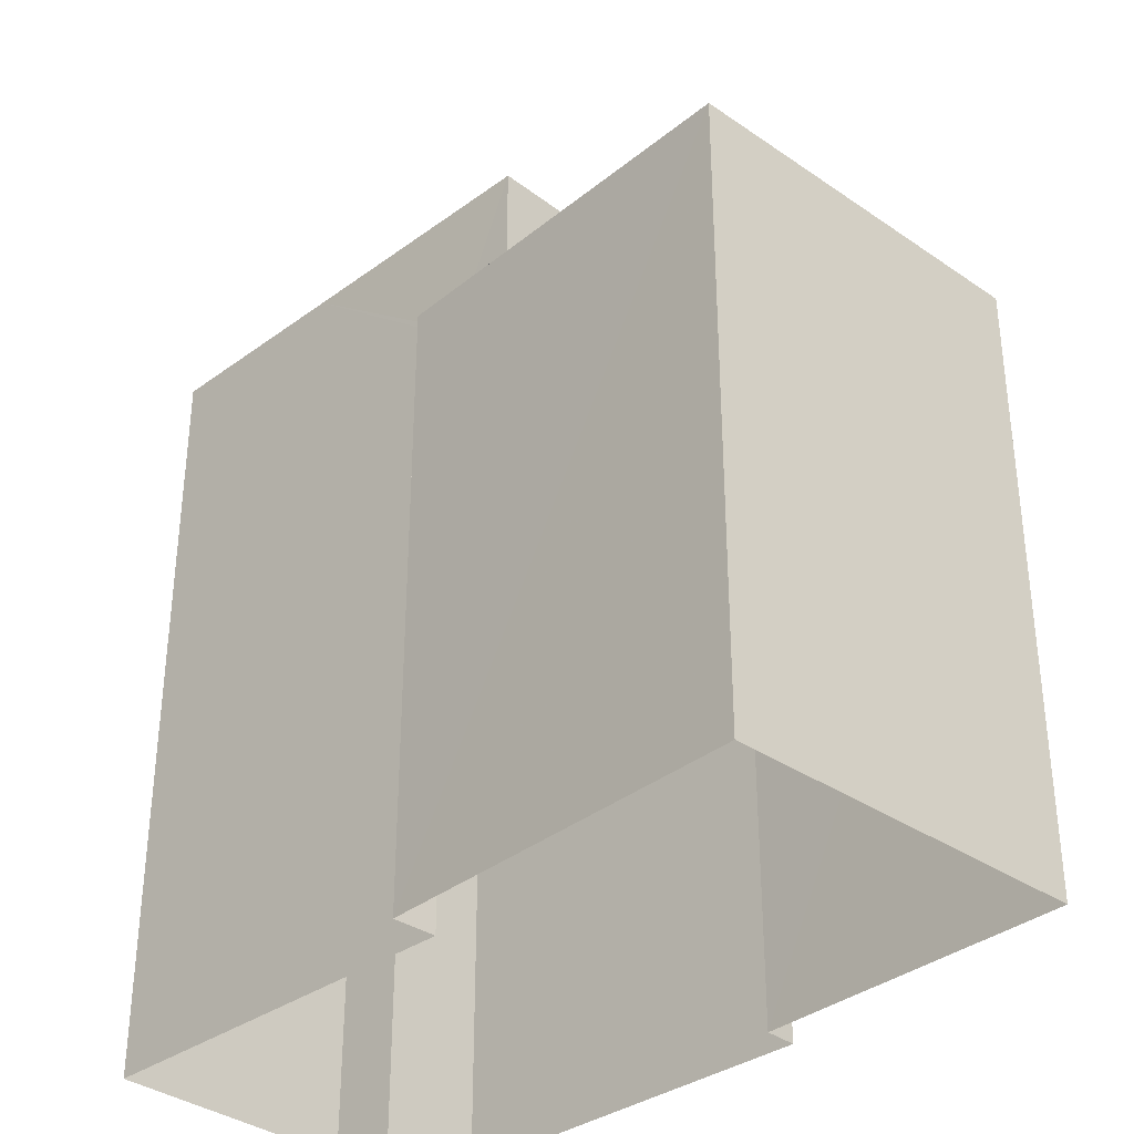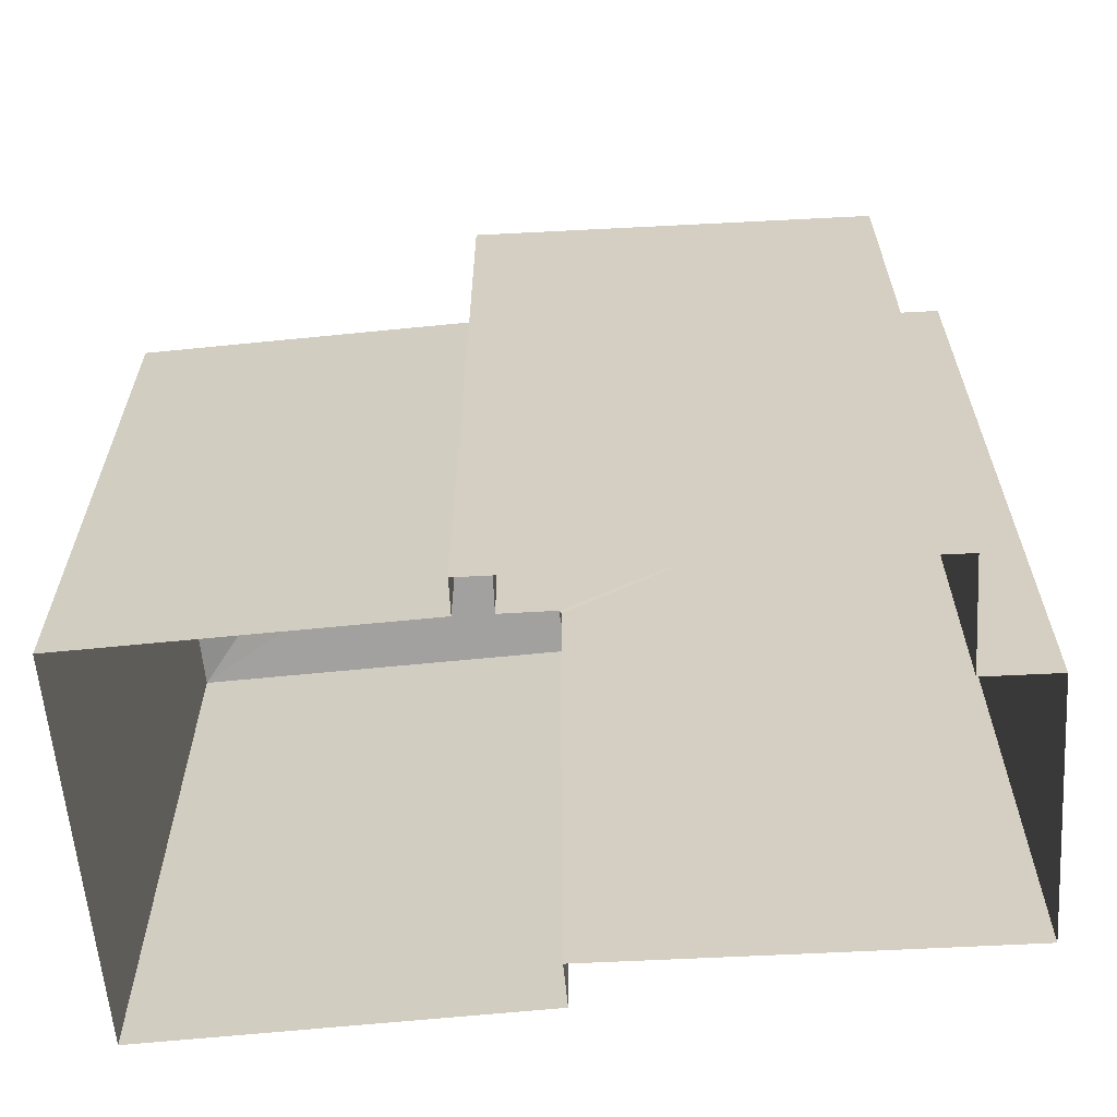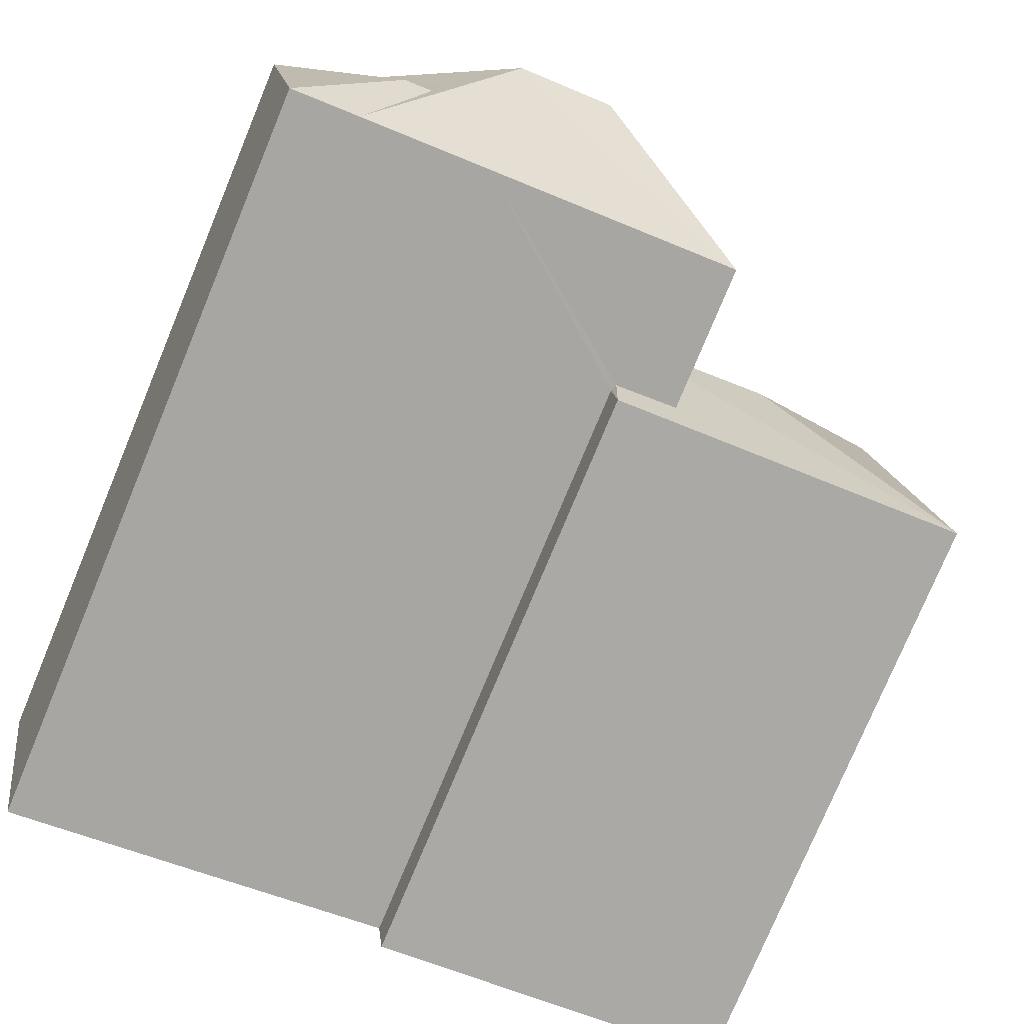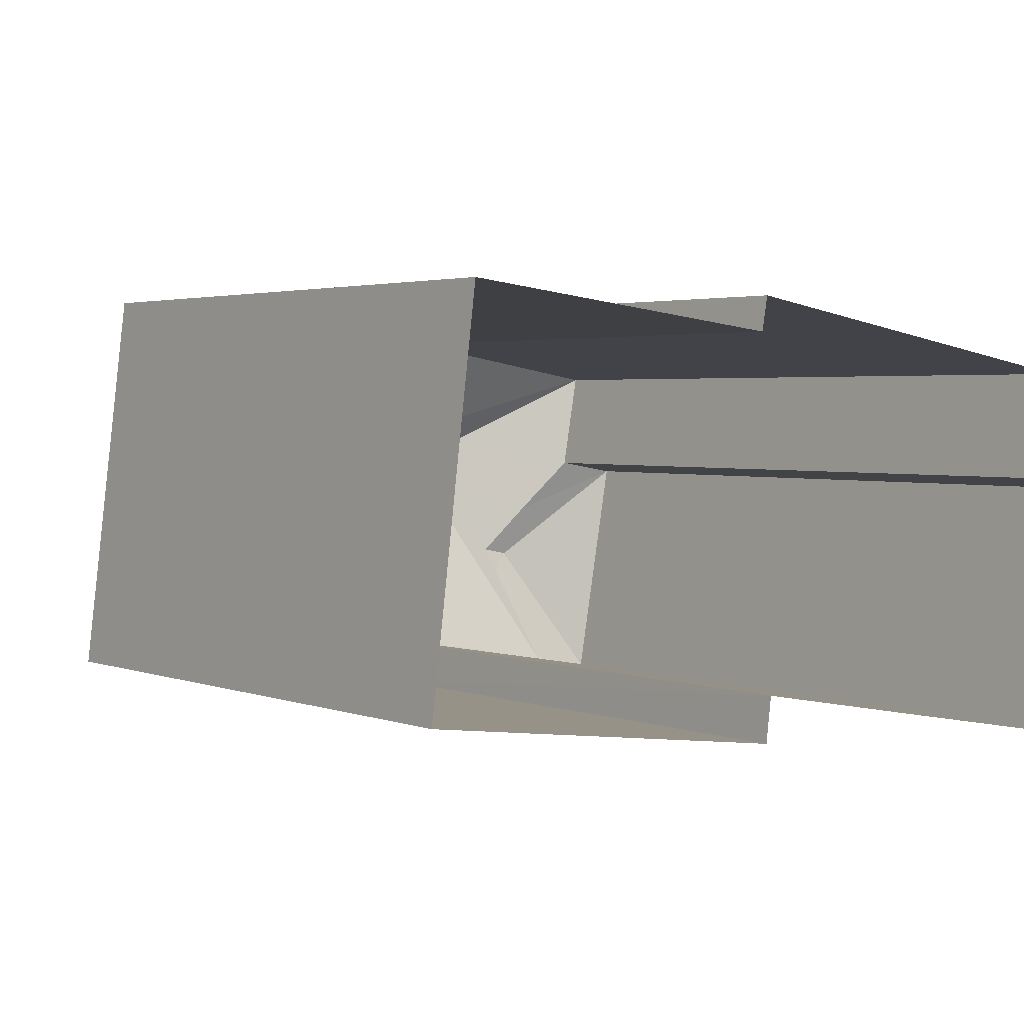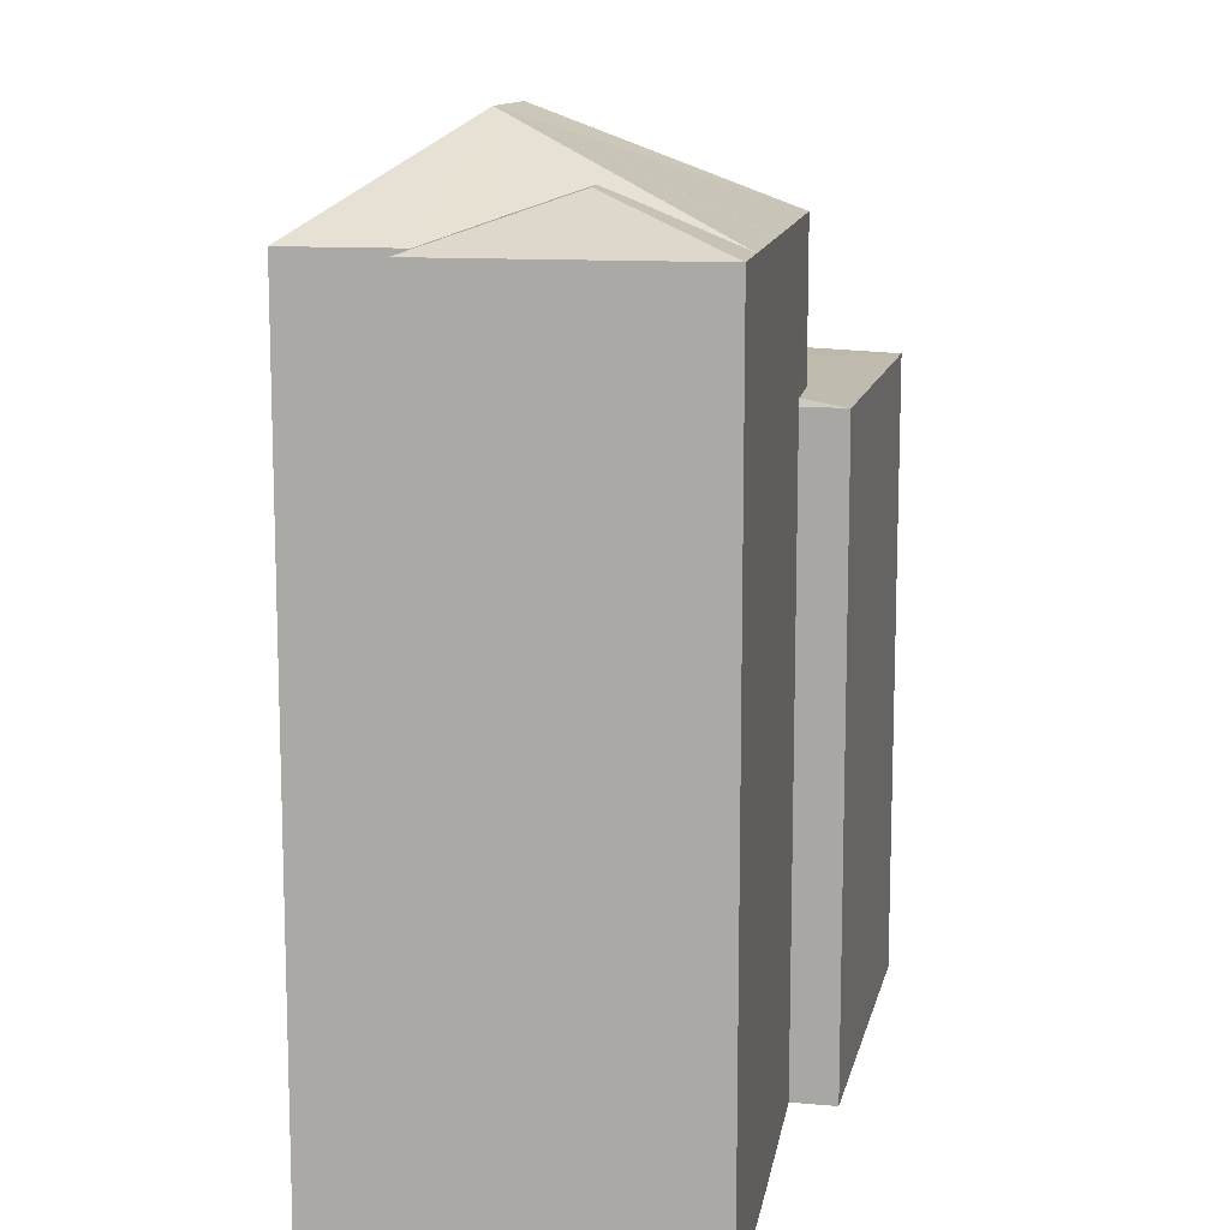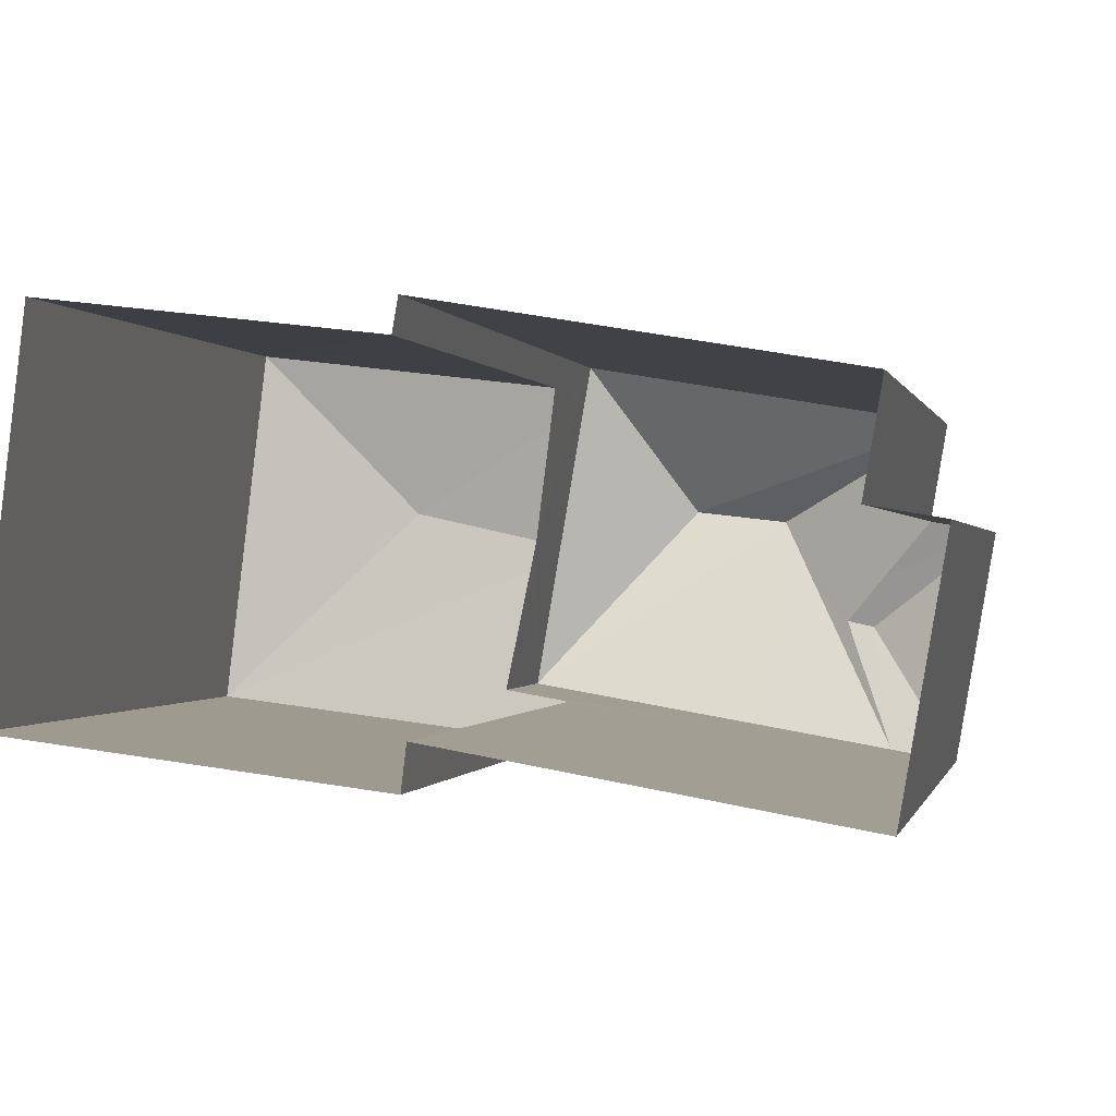
<metadata>
{"format":"obj","ext":"obj","renderer":"f3d","projection":"perspective","resolution":1024,"background":"white","views":[{"elev":-34.4,"azim":54.2,"up":"+Z"},{"elev":-63.5,"azim":-167.3,"up":"+Z"},{"elev":-77.7,"azim":-22.6,"up":"+Y"},{"elev":2.7,"azim":143.0,"up":"+Y"},{"elev":12.3,"azim":-71.2,"up":"+Z"},{"elev":-0.2,"azim":-167.5,"up":"+Y"}]}
</metadata>
<code>
v -8254 -3.768e+04 18.75
v -8254 -3.768e+04 18.75
v -8254 -3.768e+04 26.63
v -8254 -3.768e+04 26.63
v -8254 -3.768e+04 18.75
v -8250 -3.768e+04 26.63
v -8250 -3.768e+04 18.75
v -8254 -3.768e+04 26.63
v -8249 -3.768e+04 26.62
v -8249 -3.768e+04 18.75
v -8253 -3.768e+04 26.98
v -8253 -3.768e+04 28.63
v -8253 -3.768e+04 26.72
v -8253 -3.768e+04 27.04
v -8254 -3.768e+04 28.63
v -8254 -3.768e+04 18.75
v -8254 -3.768e+04 26.74
v -8259 -3.768e+04 28.64
v -8259 -3.768e+04 28.64
v -8259 -3.768e+04 18.75
v -8259 -3.768e+04 18.75
v -8256 -3.768e+04 18.75
v -8254 -3.768e+04 26.72
v -8256 -3.768e+04 28.63
v -8256 -3.768e+04 28.64
v -8256 -3.768e+04 28.63
v -8260 -3.768e+04 28.64
v -8260 -3.768e+04 18.75
v -8259 -3.768e+04 18.75
v -8259 -3.768e+04 28.64
v -8256 -3.768e+04 18.75
v -8252 -3.768e+04 27.04
v -8256 -3.768e+04 28.64
v -8256 -3.768e+04 29.85
v -8258 -3.768e+04 28.64
v -8255 -3.768e+04 29.85
v -8258 -3.768e+04 29.08
v -8258 -3.768e+04 28.92
v -8257 -3.768e+04 29.17
v -8258 -3.768e+04 29.17
f 16 5 20
f 20 5 21
f 29 28 21
f 5 7 10
f 2 1 10
f 31 29 22
f 22 5 1
f 21 5 22
f 29 21 22
f 1 5 10
f 1 2 3
f 4 1 3
f 5 6 7
f 5 8 6
f 9 10 7
f 6 9 7
f 9 2 10
f 9 3 2
f 11 12 13
f 14 15 12
f 15 8 16
f 16 8 5
f 17 8 15
f 12 11 14
f 17 15 14
f 18 19 20
f 21 18 20
f 15 16 20
f 19 15 20
f 1 4 22
f 13 12 23
f 4 23 24
f 22 4 24
f 23 12 24
f 25 26 24
f 27 28 29
f 30 27 29
f 18 28 27
f 18 21 28
f 22 26 31
f 22 24 26
f 26 30 29
f 31 26 29
f 9 13 3
f 3 13 23
f 11 13 9
f 11 32 14
f 11 9 32
f 32 9 6
f 17 14 32
f 8 32 6
f 8 17 32
f 4 3 23
f 12 25 24
f 33 34 35
f 34 25 12
f 33 25 34
f 12 36 34
f 19 34 36
f 15 19 36
f 36 12 15
f 18 34 19
f 37 35 34
f 18 38 34
f 39 37 34
f 38 39 34
f 38 18 27
f 38 40 39
f 38 27 40
f 37 39 40
f 25 33 26
f 33 35 26
f 26 35 30
f 35 40 30
f 37 40 35
f 30 40 27

</code>
